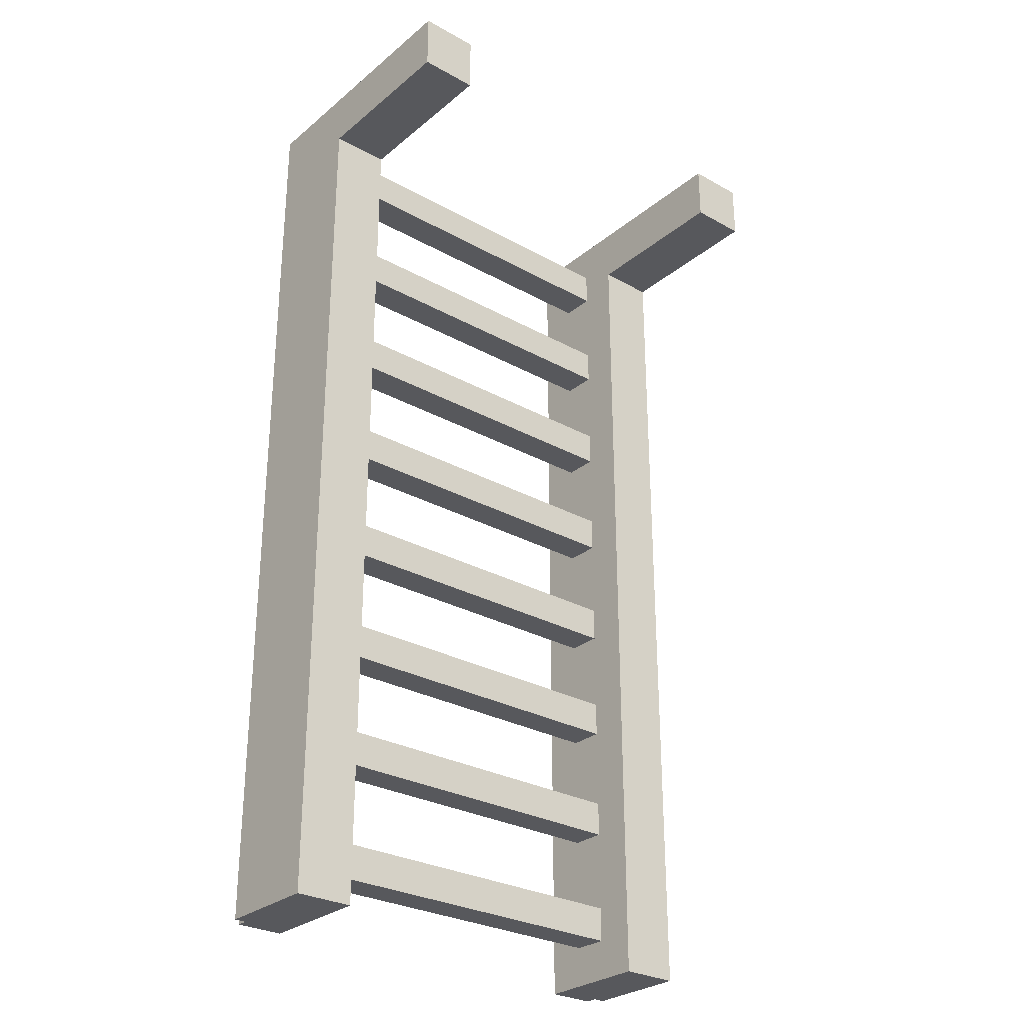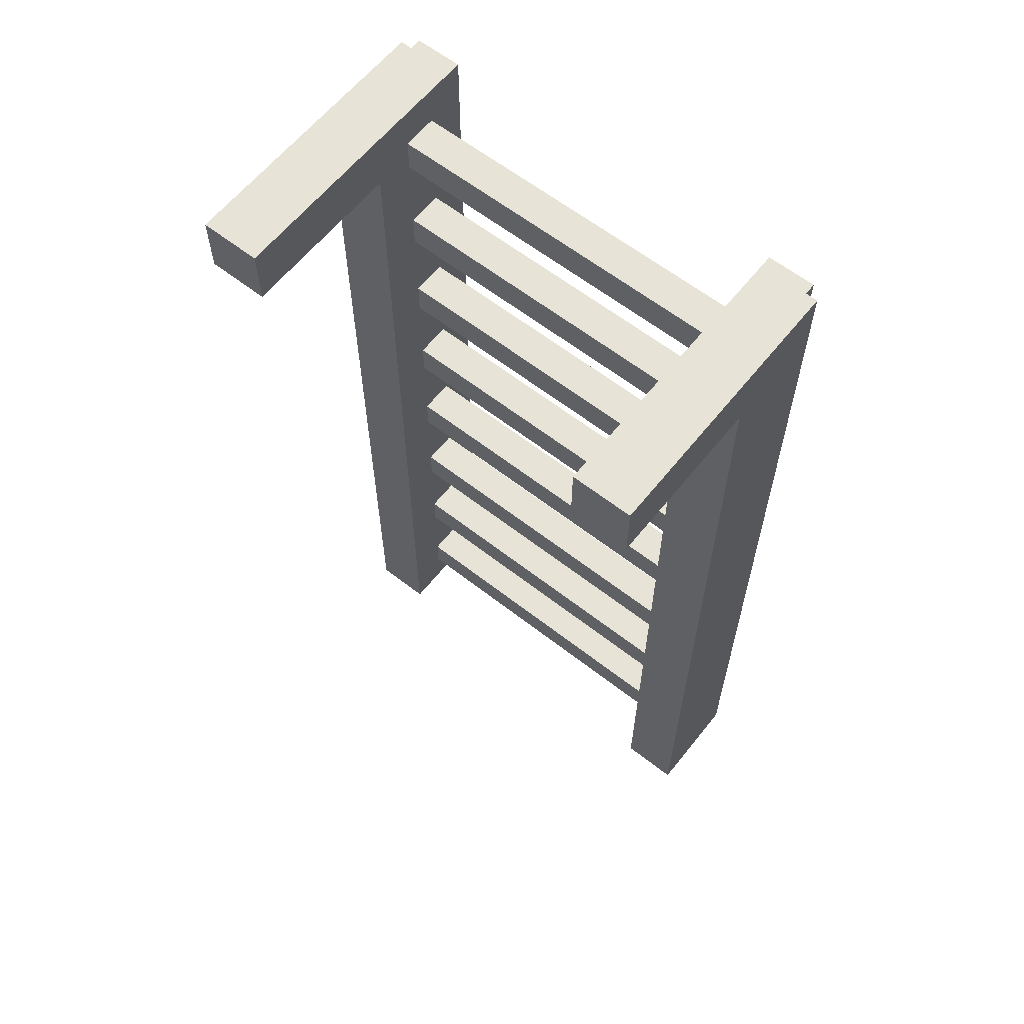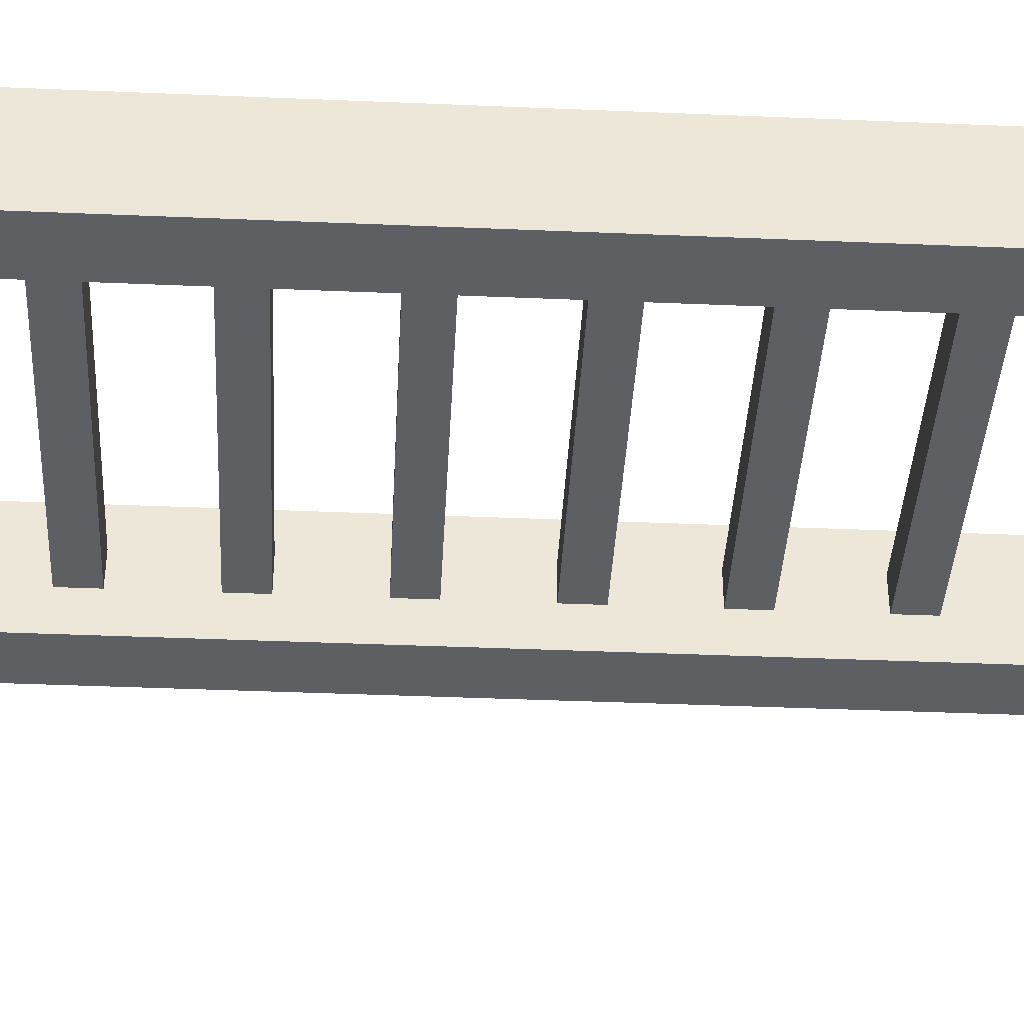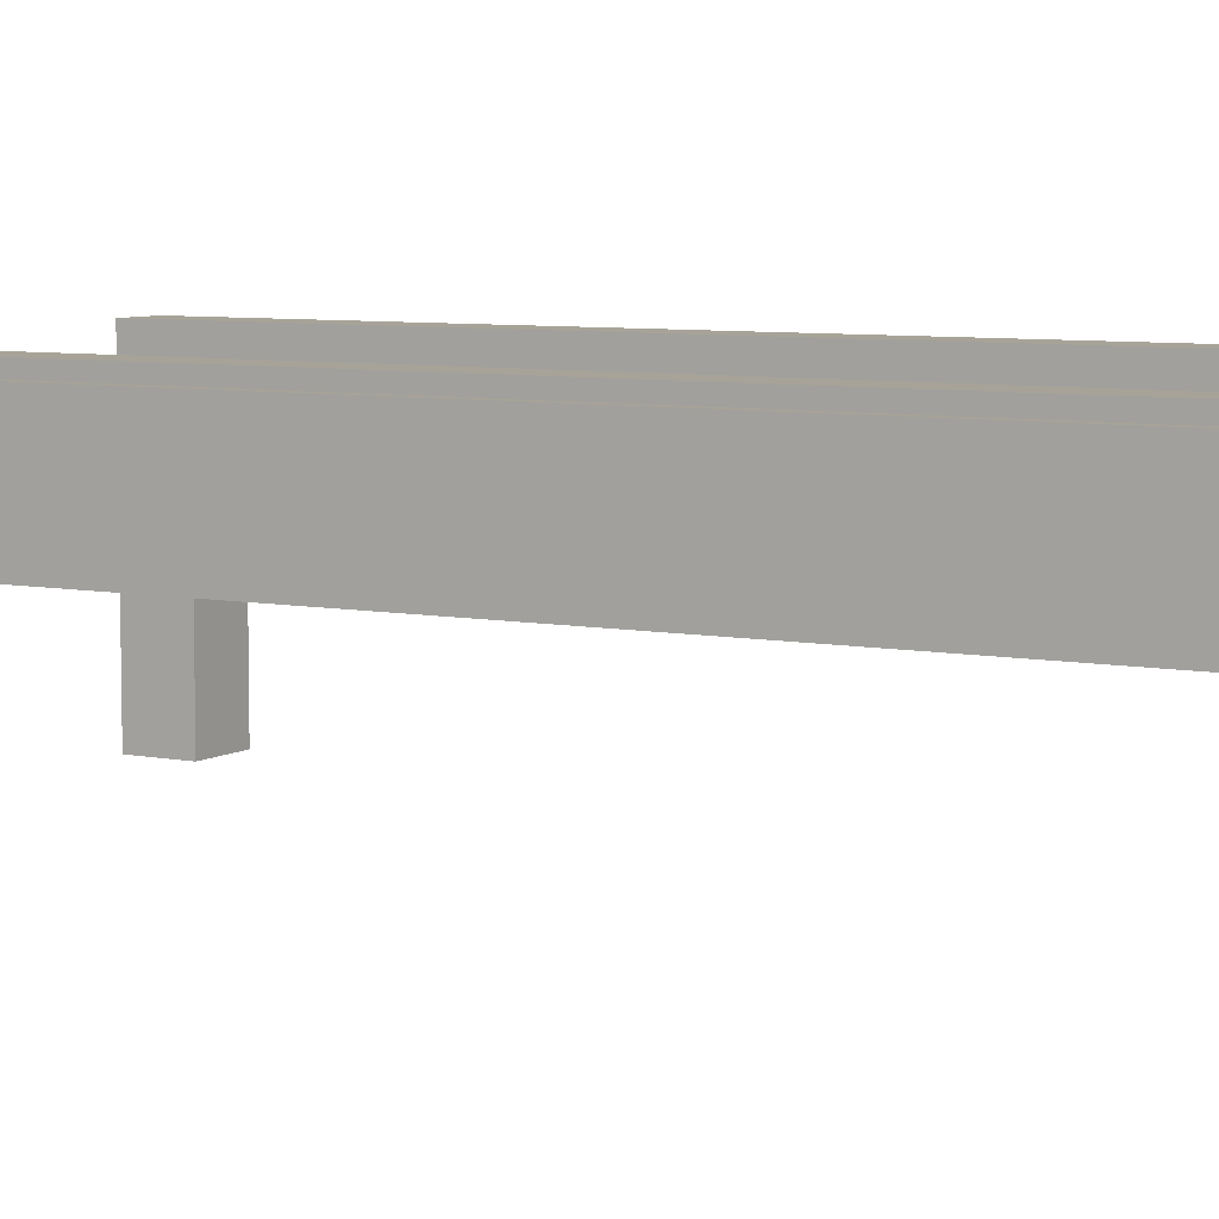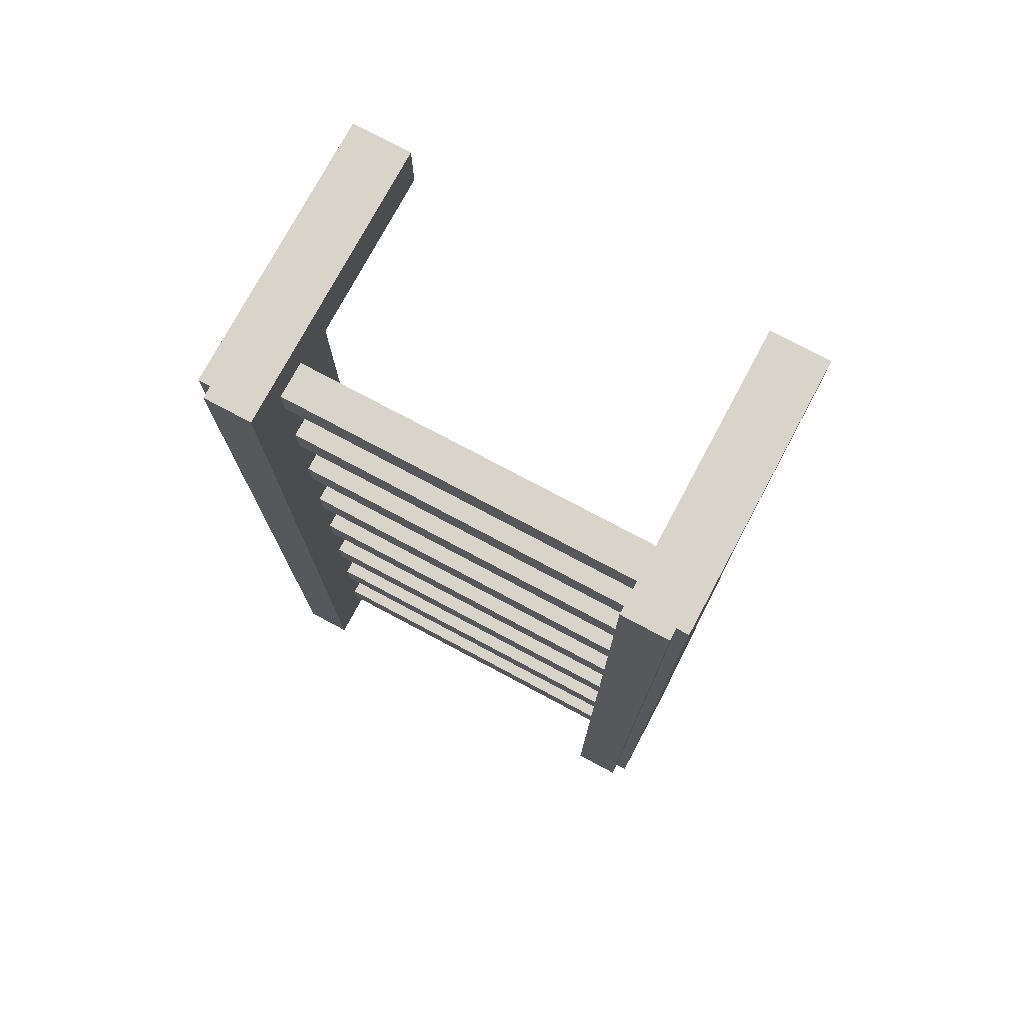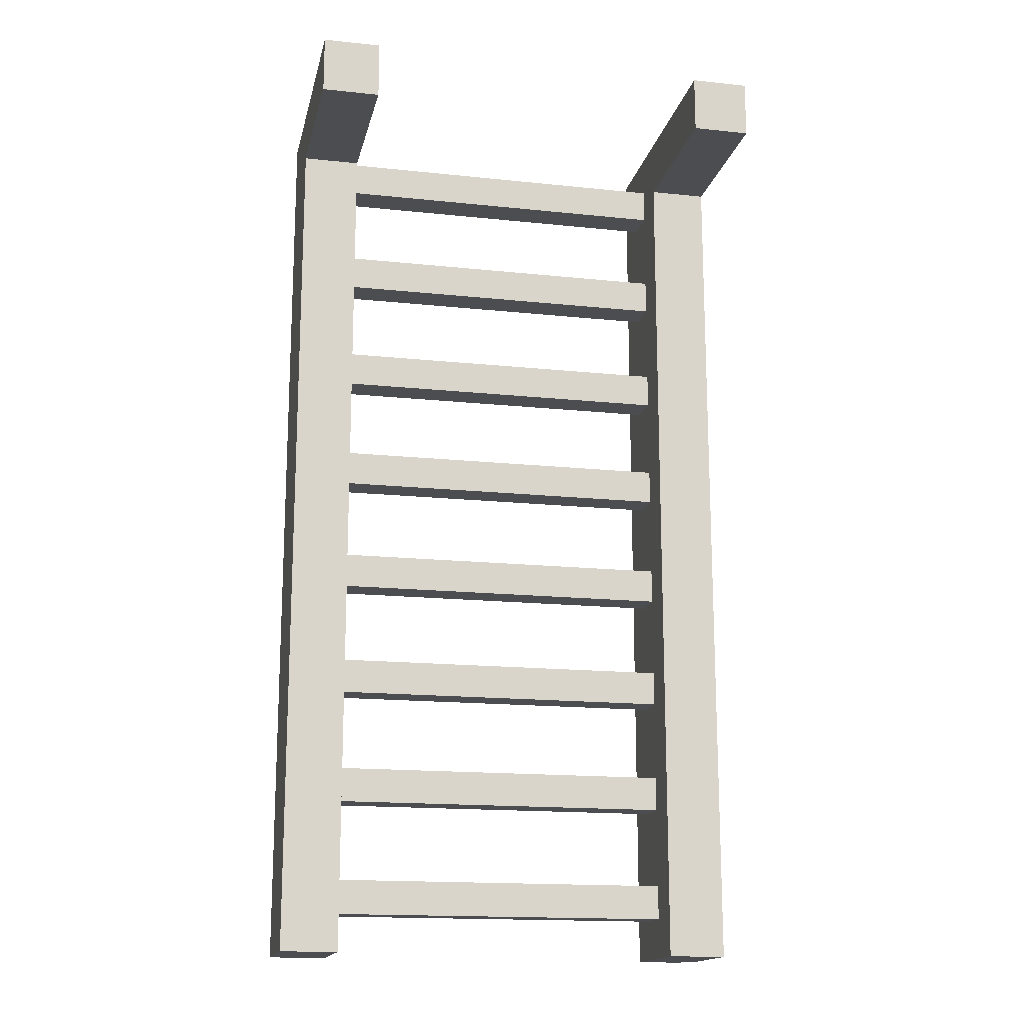
<metadata>
{"format":"obj","ext":"obj","renderer":"f3d","projection":"perspective","resolution":1024,"background":"white","views":[{"elev":-28.8,"azim":140.4,"up":"+Y"},{"elev":61.7,"azim":-141.5,"up":"+Y"},{"elev":-39.7,"azim":87.0,"up":"+Z"},{"elev":6.8,"azim":-59.5,"up":"+Z"},{"elev":75.7,"azim":28.1,"up":"+Y"},{"elev":-16.2,"azim":167.7,"up":"+Y"}]}
</metadata>
<code>
o
v -4 0 2.2
v -4 0 2.1
v -4 0 0.4
v -4 15 0.4
v -4 15 -2.4
v -4 15.9 2.1
v -4 15.9 -2.4
v -4 16 2.2
v -4 16 -2.4
v -3.8 0 2.4
v -3.8 0 2.2
v -3.8 16 2.4
v -3.8 16 2.2
v 3 0 2.4
v 3 0 2.2
v 3 0 0.4
v 3 0.7 1.7
v 3 0.7 1.1
v 3 1.3 1.7
v 3 1.3 1.1
v 3 2.7 1.7
v 3 2.7 1.1
v 3 3.3 1.7
v 3 3.3 1.1
v 3 4.7 1.7
v 3 4.7 1.1
v 3 5.3 1.7
v 3 5.3 1.1
v 3 6.7 1.7
v 3 6.7 1.1
v 3 7.3 1.7
v 3 7.3 1.1
v 3 8.7 1.7
v 3 8.7 1.1
v 3 9.3 1.7
v 3 9.3 1.1
v 3 10.7 1.7
v 3 10.7 1.1
v 3 11.3 1.7
v 3 11.3 1.1
v 3 12.7 1.7
v 3 12.7 1.1
v 3 13.3 1.7
v 3 13.3 1.1
v 3 14.7 1.7
v 3 14.7 1.1
v 3 15 0.4
v 3 15 -2.4
v 3 15.3 1.7
v 3 15.3 1.1
v 3 16 2.4
v 3 16 2.2
v 3 16 -2.4
v -3 0 2.4
v -3 0 0.4
v -3 0.1 2.4
v -3 0.1 2.3
v -3 0.7 1.7
v -3 0.7 1.1
v -3 1.3 1.7
v -3 1.3 1.1
v -3 2.7 1.7
v -3 2.7 1.1
v -3 3.3 1.7
v -3 3.3 1.1
v -3 4.7 1.7
v -3 4.7 1.1
v -3 5.3 1.7
v -3 5.3 1.1
v -3 6.7 1.7
v -3 6.7 1.1
v -3 7.3 1.7
v -3 7.3 1.1
v -3 8.7 1.7
v -3 8.7 1.1
v -3 9.3 1.7
v -3 9.3 1.1
v -3 10.7 1.7
v -3 10.7 1.1
v -3 11.3 1.7
v -3 11.3 1.1
v -3 12.7 1.7
v -3 12.7 1.1
v -3 13.3 1.7
v -3 13.3 1.1
v -3 14.7 1.7
v -3 14.7 1.1
v -3 15 0.4
v -3 15 -2.4
v -3 15.3 1.7
v -3 15.3 1.1
v -3 15.9 2.3
v -3 15.9 -2.4
v -3 16 2.4
v -3 16 -2.4
v 3.8 0 2.4
v 3.8 0 2.2
v 3.8 16 2.4
v 3.8 16 2.2
v 4 0 2.2
v 4 0 2.1
v 4 0 0.4
v 4 15 0.4
v 4 15 -2.4
v 4 16 2.2
v 4 16 2.1
v 4 16 -2.4
v -3.8 0 2.4
v -3.8 16 2.4
v -3.7 0 2.4
v -3.7 15.9 2.4
v -3.1 0.1 2.4
v -3.1 15.9 2.4
v -3 0 2.4
v -3 0.1 2.4
v -3 16 2.4
v 3 0 2.4
v 3 16 2.4
v 3.1 0 2.4
v 3.1 15.9 2.4
v 3.7 0 2.4
v 3.7 15.9 2.4
v 3.8 0 2.4
v 3.8 16 2.4
v -4 0 2.2
v -4 16 2.2
v -3.8 0 2.2
v -3.8 16 2.2
v 3.8 0 2.2
v 3.8 16 2.2
v 4 0 2.2
v 4 16 2.2
v -3 0.7 1.7
v -3 1.3 1.7
v -3 2.7 1.7
v -3 3.3 1.7
v -3 4.7 1.7
v -3 5.3 1.7
v -3 6.7 1.7
v -3 7.3 1.7
v -3 8.7 1.7
v -3 9.3 1.7
v -3 10.7 1.7
v -3 11.3 1.7
v -3 12.7 1.7
v -3 13.3 1.7
v -3 14.7 1.7
v -3 15.3 1.7
v 3 0.7 1.7
v 3 1.3 1.7
v 3 2.7 1.7
v 3 3.3 1.7
v 3 4.7 1.7
v 3 5.3 1.7
v 3 6.7 1.7
v 3 7.3 1.7
v 3 8.7 1.7
v 3 9.3 1.7
v 3 10.7 1.7
v 3 11.3 1.7
v 3 12.7 1.7
v 3 13.3 1.7
v 3 14.7 1.7
v 3 15.3 1.7
v -3 0.7 1.1
v -3 1.3 1.1
v -3 2.7 1.1
v -3 3.3 1.1
v -3 4.7 1.1
v -3 5.3 1.1
v -3 6.7 1.1
v -3 7.3 1.1
v -3 8.7 1.1
v -3 9.3 1.1
v -3 10.7 1.1
v -3 11.3 1.1
v -3 12.7 1.1
v -3 13.3 1.1
v -3 14.7 1.1
v -3 15.3 1.1
v 3 0.7 1.1
v 3 1.3 1.1
v 3 2.7 1.1
v 3 3.3 1.1
v 3 4.7 1.1
v 3 5.3 1.1
v 3 6.7 1.1
v 3 7.3 1.1
v 3 8.7 1.1
v 3 9.3 1.1
v 3 10.7 1.1
v 3 11.3 1.1
v 3 12.7 1.1
v 3 13.3 1.1
v 3 14.7 1.1
v 3 15.3 1.1
v -4 0 0.4
v -4 15 0.4
v -3 0 0.4
v -3 15 0.4
v 3 0 0.4
v 3 15 0.4
v 4 0 0.4
v 4 15 0.4
v -4 15 -2.4
v -4 15.9 -2.4
v -4 16 -2.4
v -3.9 15.9 -2.4
v -3.9 16 -2.4
v -3.1 15.9 -2.4
v -3.1 16 -2.4
v -3 15 -2.4
v -3 15.9 -2.4
v -3 16 -2.4
v 3 15 -2.4
v 3 16 -2.4
v 4 15 -2.4
v 4 16 -2.4
v -3.8 0 2.4
v -3.7 0 2.4
v -3 0 2.4
v 3 0 2.4
v 3.1 0 2.4
v 3.7 0 2.4
v 3.8 0 2.4
v -4 0 2.2
v -3.8 0 2.2
v 3 0 2.2
v 3.1 0 2.2
v 3.8 0 2.2
v 4 0 2.2
v -4 0 2.1
v -3.7 0 2.1
v 3.7 0 2.1
v 4 0 2.1
v -4 0 0.4
v -3 0 0.4
v 3 0 0.4
v 4 0 0.4
v -3 0.7 1.7
v 3 0.7 1.7
v -3 0.7 1.1
v 3 0.7 1.1
v -3 2.7 1.7
v 3 2.7 1.7
v -3 2.7 1.1
v 3 2.7 1.1
v -3 4.7 1.7
v 3 4.7 1.7
v -3 4.7 1.1
v 3 4.7 1.1
v -3 6.7 1.7
v 3 6.7 1.7
v -3 6.7 1.1
v 3 6.7 1.1
v -3 8.7 1.7
v 3 8.7 1.7
v -3 8.7 1.1
v 3 8.7 1.1
v -3 10.7 1.7
v 3 10.7 1.7
v -3 10.7 1.1
v 3 10.7 1.1
v -3 12.7 1.7
v 3 12.7 1.7
v -3 12.7 1.1
v 3 12.7 1.1
v -3 14.7 1.7
v 3 14.7 1.7
v -3 14.7 1.1
v 3 14.7 1.1
v -4 15 0.4
v -3 15 0.4
v 3 15 0.4
v 4 15 0.4
v -4 15 -2.4
v -3 15 -2.4
v 3 15 -2.4
v 4 15 -2.4
v -3 1.3 1.7
v 3 1.3 1.7
v -3 1.3 1.1
v 3 1.3 1.1
v -3 3.3 1.7
v 3 3.3 1.7
v -3 3.3 1.1
v 3 3.3 1.1
v -3 5.3 1.7
v 3 5.3 1.7
v -3 5.3 1.1
v 3 5.3 1.1
v -3 7.3 1.7
v 3 7.3 1.7
v -3 7.3 1.1
v 3 7.3 1.1
v -3 9.3 1.7
v 3 9.3 1.7
v -3 9.3 1.1
v 3 9.3 1.1
v -3 11.3 1.7
v 3 11.3 1.7
v -3 11.3 1.1
v 3 11.3 1.1
v -3 13.3 1.7
v 3 13.3 1.7
v -3 13.3 1.1
v 3 13.3 1.1
v -3 15.3 1.7
v 3 15.3 1.7
v -3 15.3 1.1
v 3 15.3 1.1
v -3.8 16 2.4
v -3 16 2.4
v 3 16 2.4
v 3.8 16 2.4
v -3.7 16 2.3
v -3.1 16 2.3
v -4 16 2.2
v -3.8 16 2.2
v 3 16 2.2
v 3.7 16 2.2
v 3.8 16 2.2
v 4 16 2.2
v -3.9 16 2.1
v -3.7 16 2.1
v 3.7 16 2.1
v 4 16 2.1
v -4 16 -2.4
v -3.9 16 -2.4
v -3.1 16 -2.4
v -3 16 -2.4
v 3 16 -2.4
v 4 16 -2.4
f 4 3 2
f 6 2 1
f 6 5 4
f 6 4 2
f 7 5 6
f 8 6 1
f 8 7 6
f 9 7 8
f 12 11 10
f 13 11 12
f 17 16 15
f 18 16 17
f 19 17 15
f 20 16 18
f 21 19 15
f 21 20 19
f 22 16 20
f 22 20 21
f 23 21 15
f 24 16 22
f 25 23 15
f 25 24 23
f 26 16 24
f 26 24 25
f 27 25 15
f 28 16 26
f 29 27 15
f 29 28 27
f 30 16 28
f 30 28 29
f 31 29 15
f 32 16 30
f 33 31 15
f 33 32 31
f 34 16 32
f 34 32 33
f 35 33 15
f 36 16 34
f 37 35 15
f 37 36 35
f 38 16 36
f 38 36 37
f 39 37 15
f 40 16 38
f 41 39 15
f 41 40 39
f 42 16 40
f 42 40 41
f 43 41 15
f 44 16 42
f 45 43 15
f 45 44 43
f 46 16 44
f 46 44 45
f 47 16 46
f 49 45 15
f 50 48 47
f 50 47 46
f 51 15 14
f 52 50 49
f 52 15 51
f 52 49 15
f 53 48 50
f 53 50 52
f 54 55 56
f 56 55 57
f 57 55 58
f 58 55 59
f 57 58 60
f 59 55 61
f 57 60 62
f 60 61 62
f 61 55 63
f 62 61 63
f 57 62 64
f 63 55 65
f 57 64 66
f 64 65 66
f 65 55 67
f 66 65 67
f 57 66 68
f 67 55 69
f 57 68 70
f 68 69 70
f 69 55 71
f 70 69 71
f 57 70 72
f 71 55 73
f 57 72 74
f 72 73 74
f 73 55 75
f 74 73 75
f 57 74 76
f 75 55 77
f 57 76 78
f 76 77 78
f 77 55 79
f 78 77 79
f 57 78 80
f 79 55 81
f 57 80 82
f 80 81 82
f 81 55 83
f 82 81 83
f 57 82 84
f 83 55 85
f 57 84 86
f 84 85 86
f 85 55 87
f 86 85 87
f 87 55 88
f 57 86 90
f 88 89 91
f 87 88 91
f 56 57 92
f 90 91 92
f 57 90 92
f 91 89 93
f 92 91 93
f 56 92 94
f 92 93 94
f 94 93 95
f 96 97 98
f 98 97 99
f 101 102 103
f 100 101 105
f 103 104 106
f 105 101 106
f 101 103 106
f 106 104 107
f 110 109 108
f 111 109 110
f 112 111 110
f 113 109 111
f 113 111 112
f 114 112 110
f 115 113 112
f 115 112 114
f 116 109 113
f 116 113 115
f 119 118 117
f 120 118 119
f 121 120 119
f 122 118 120
f 122 120 121
f 123 122 121
f 124 118 122
f 124 122 123
f 127 126 125
f 128 126 127
f 131 130 129
f 132 130 131
f 149 134 133
f 150 134 149
f 151 136 135
f 152 136 151
f 153 138 137
f 154 138 153
f 155 140 139
f 156 140 155
f 157 142 141
f 158 142 157
f 159 144 143
f 160 144 159
f 161 146 145
f 162 146 161
f 163 148 147
f 164 148 163
f 165 166 181
f 181 166 182
f 167 168 183
f 183 168 184
f 169 170 185
f 185 170 186
f 171 172 187
f 187 172 188
f 173 174 189
f 189 174 190
f 175 176 191
f 191 176 192
f 177 178 193
f 193 178 194
f 179 180 195
f 195 180 196
f 197 198 199
f 199 198 200
f 201 202 203
f 203 202 204
f 205 206 208
f 206 207 208
f 208 207 209
f 205 208 210
f 208 209 210
f 210 209 211
f 205 210 212
f 210 211 213
f 212 210 213
f 213 211 214
f 215 216 217
f 217 216 218
f 227 220 219
f 228 223 222
f 229 224 223
f 229 223 228
f 230 225 224
f 232 227 226
f 233 221 220
f 233 227 232
f 233 220 227
f 234 224 229
f 234 231 230
f 234 230 224
f 234 229 228
f 235 231 234
f 236 233 232
f 237 221 233
f 237 233 236
f 238 234 228
f 238 235 234
f 239 235 238
f 242 241 240
f 243 241 242
f 246 245 244
f 247 245 246
f 250 249 248
f 251 249 250
f 254 253 252
f 255 253 254
f 258 257 256
f 259 257 258
f 262 261 260
f 263 261 262
f 266 265 264
f 267 265 266
f 270 269 268
f 271 269 270
f 276 273 272
f 277 273 276
f 278 275 274
f 279 275 278
f 280 281 282
f 282 281 283
f 284 285 286
f 286 285 287
f 288 289 290
f 290 289 291
f 292 293 294
f 294 293 295
f 296 297 298
f 298 297 299
f 300 301 302
f 302 301 303
f 304 305 306
f 306 305 307
f 308 309 310
f 310 309 311
f 312 313 316
f 316 313 317
f 312 316 319
f 314 315 320
f 320 315 321
f 321 315 322
f 318 319 324
f 316 317 325
f 324 319 325
f 319 316 325
f 322 323 326
f 321 322 326
f 320 321 326
f 326 323 327
f 318 324 328
f 324 325 329
f 328 324 329
f 325 317 330
f 329 325 330
f 317 313 330
f 330 313 331
f 326 327 332
f 320 326 332
f 332 327 333

</code>
